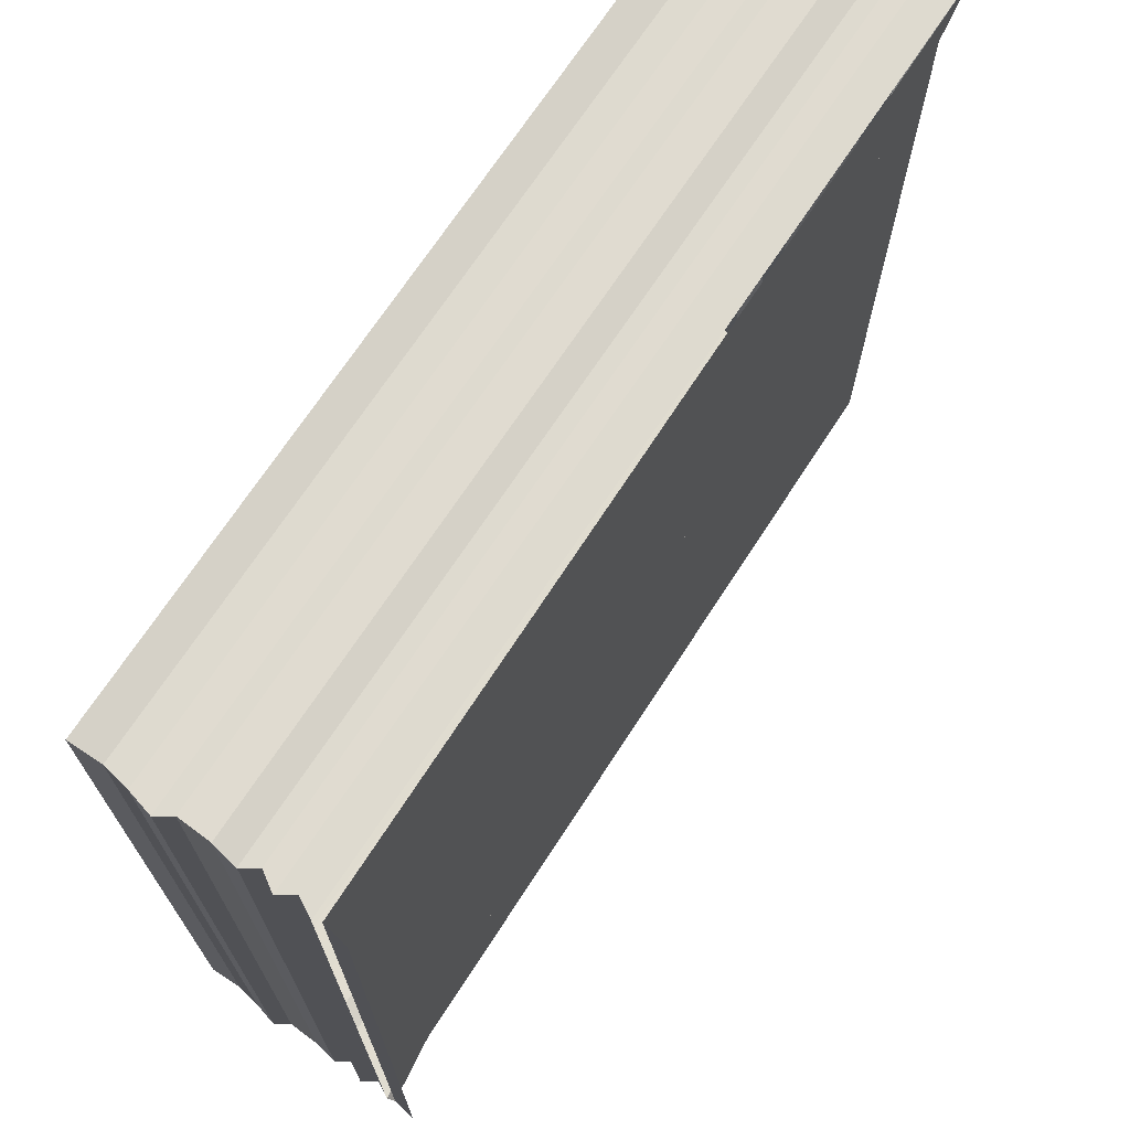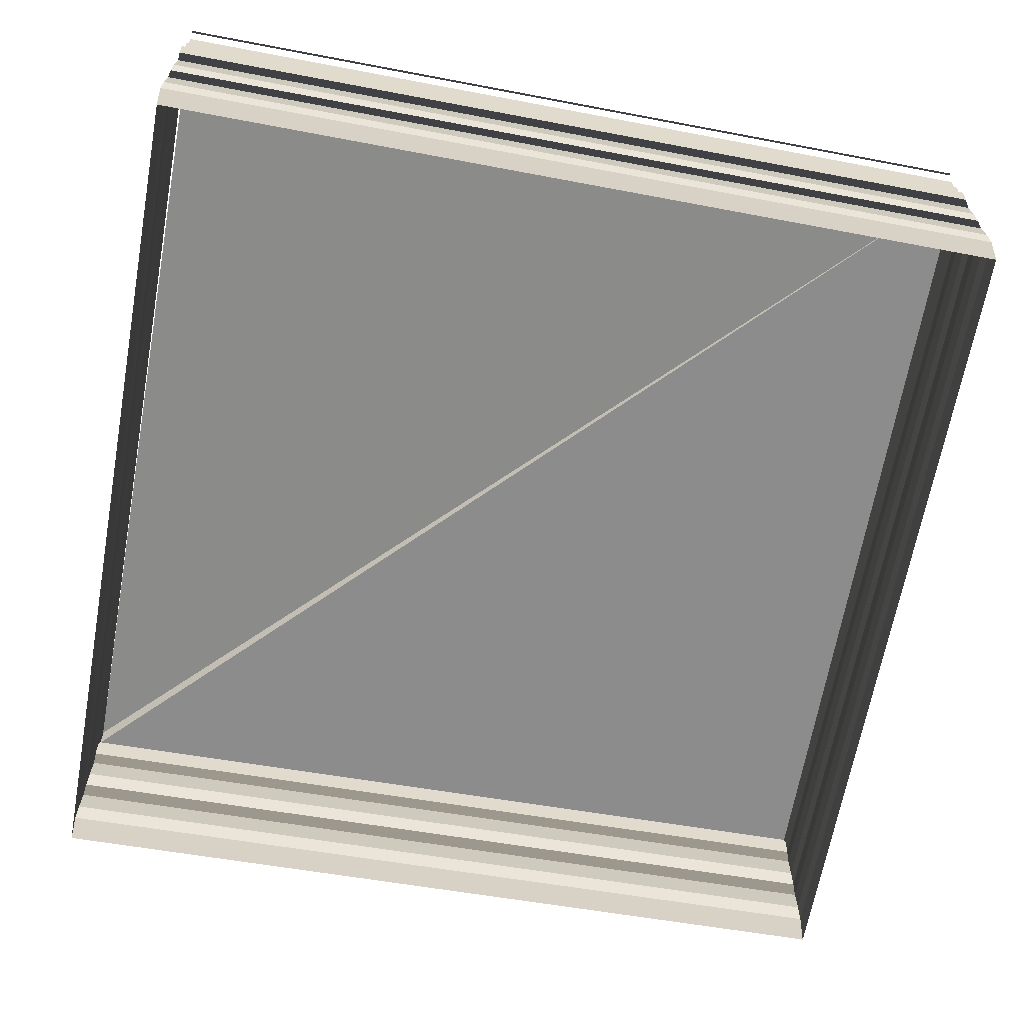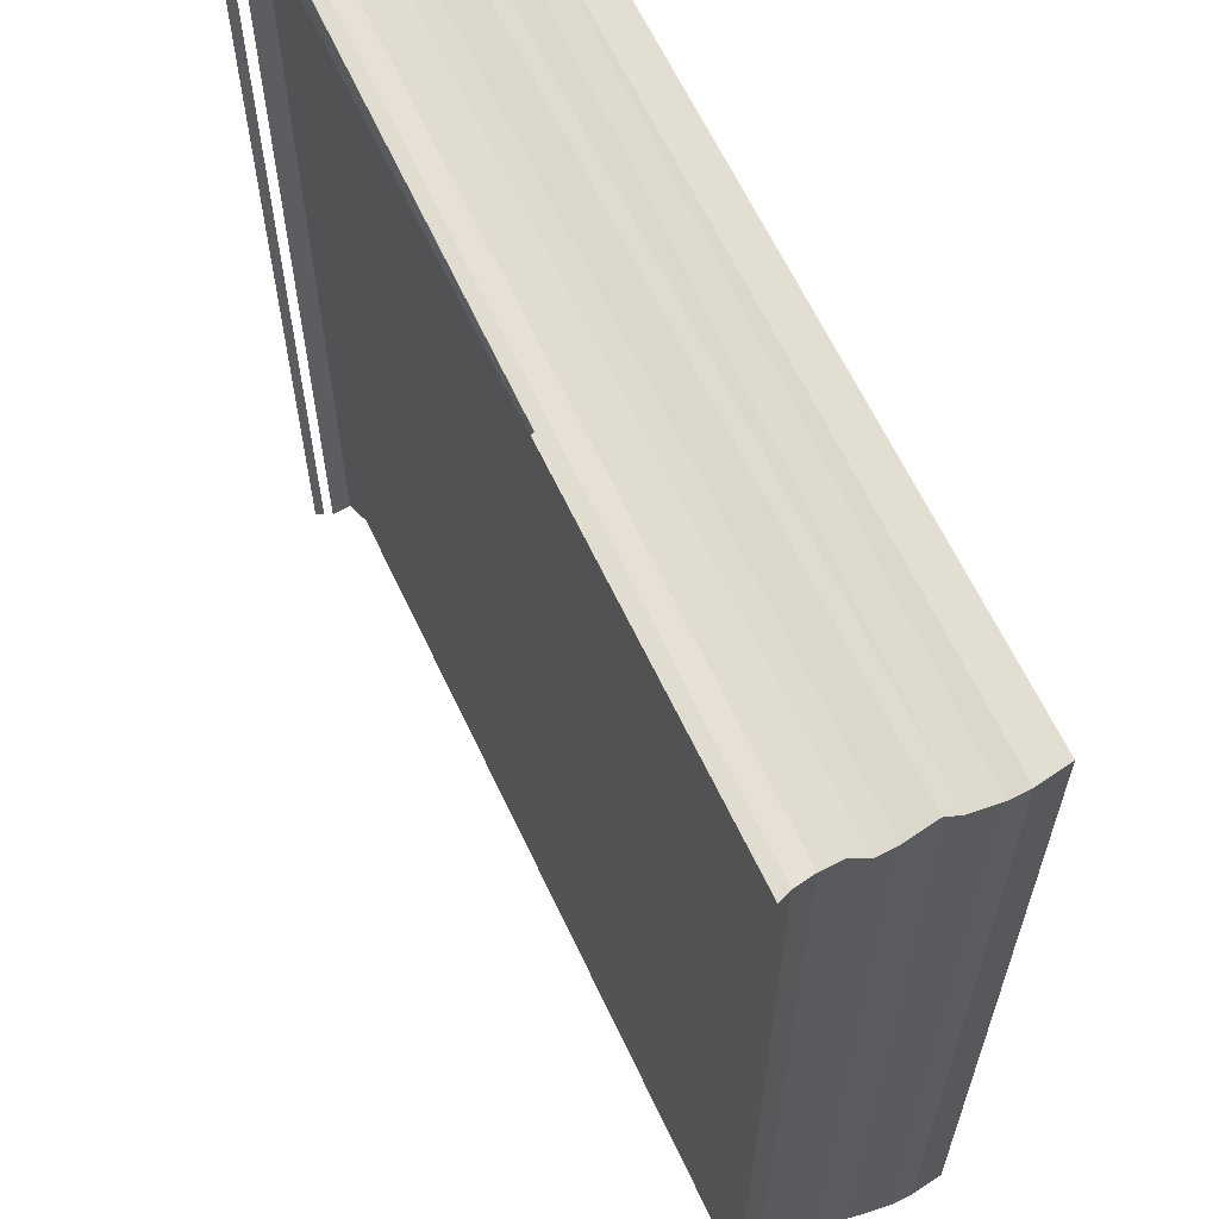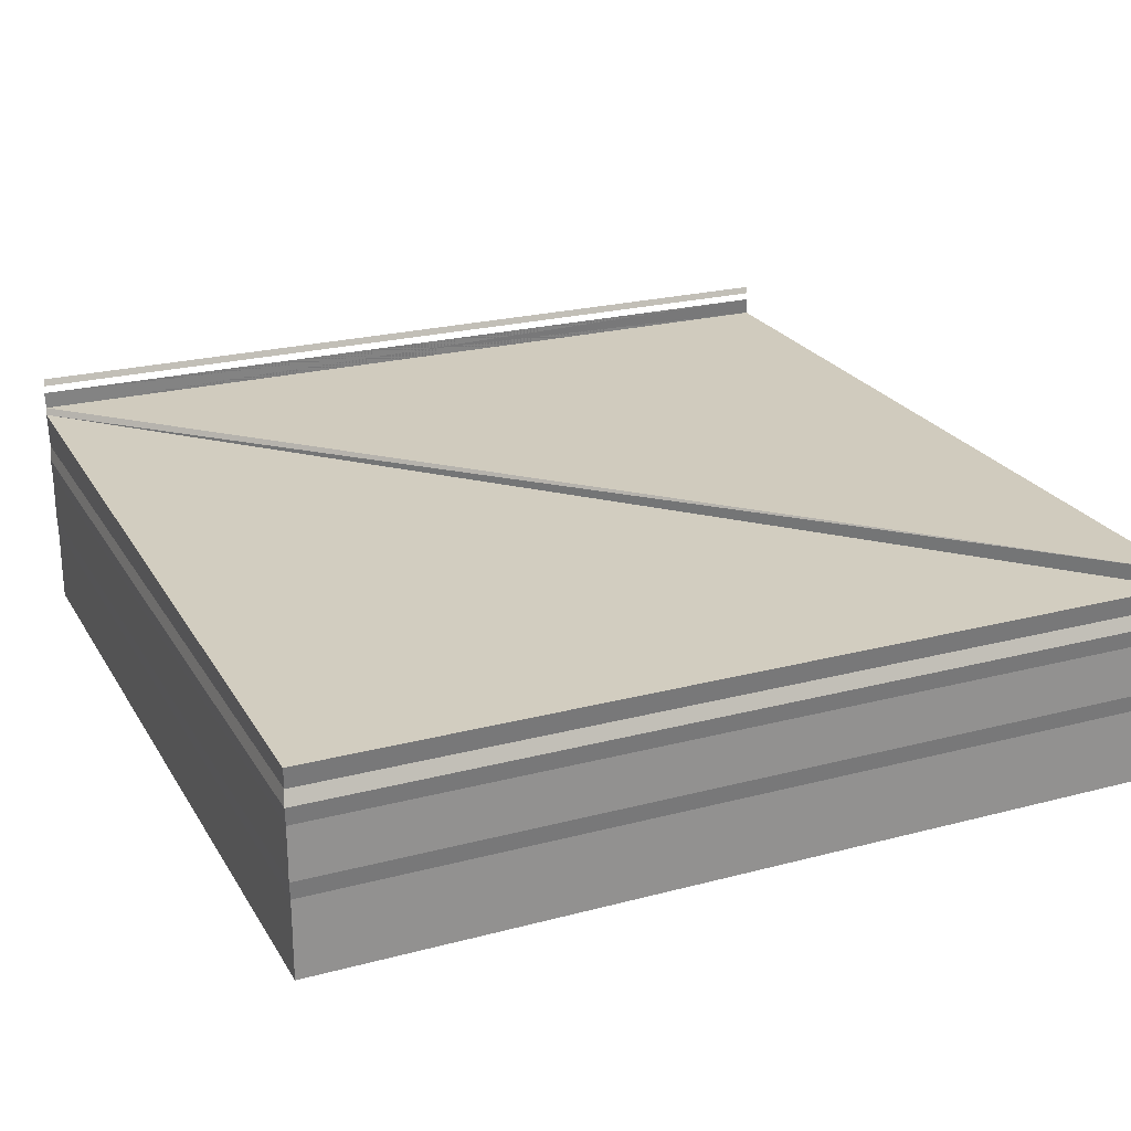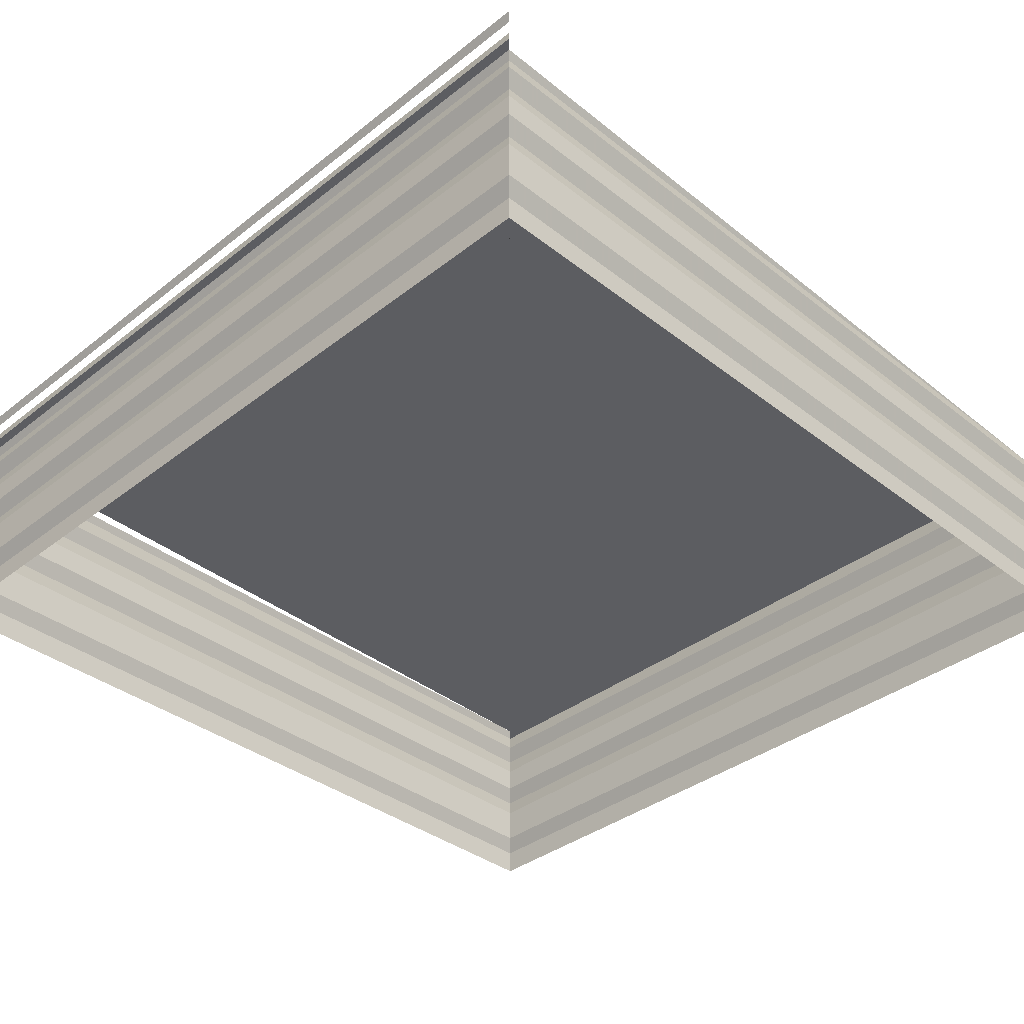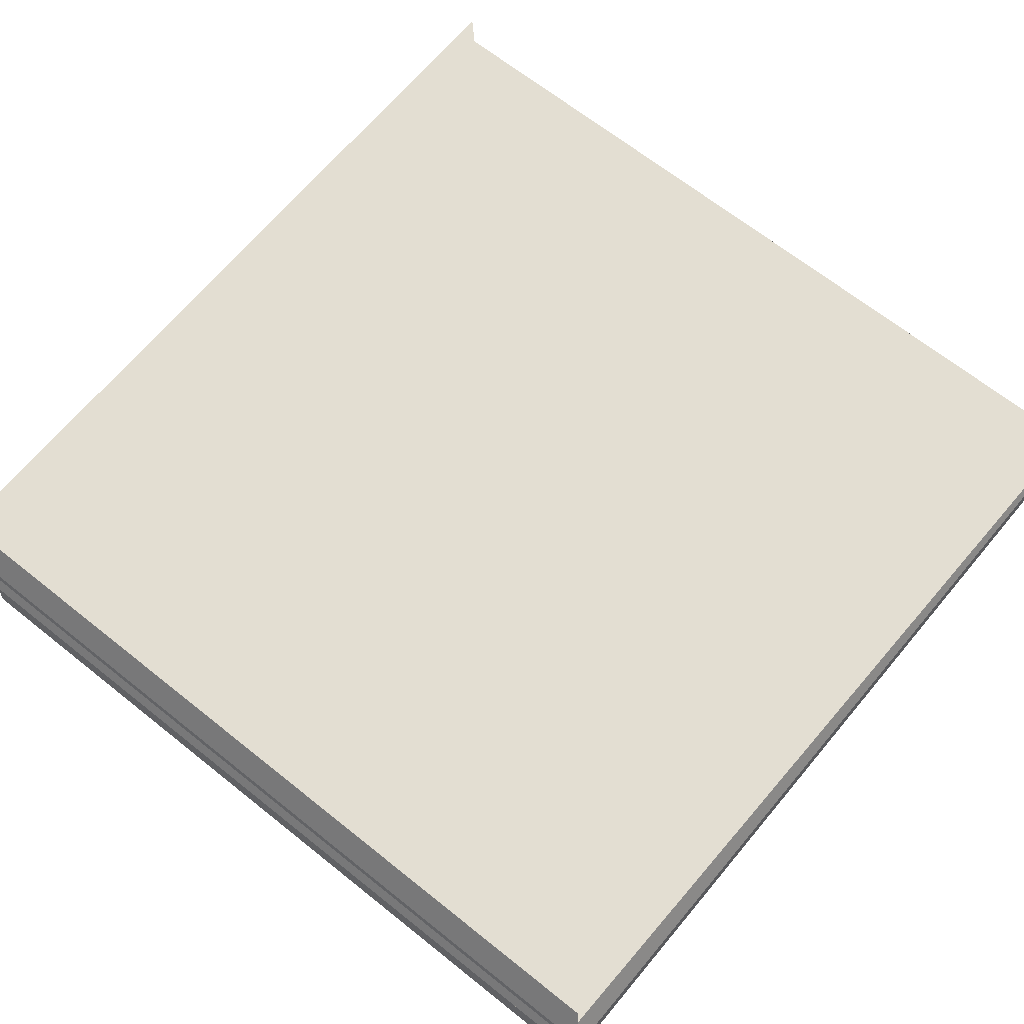
<metadata>
{"format":"obj","ext":"obj","renderer":"f3d","projection":"perspective","resolution":1024,"background":"white","views":[{"elev":70.1,"azim":-55.6,"up":"+Y"},{"elev":-63.0,"azim":-100.4,"up":"+Z"},{"elev":61.8,"azim":65.0,"up":"+Y"},{"elev":23.2,"azim":65.9,"up":"+Z"},{"elev":-36.4,"azim":-45.1,"up":"+Z"},{"elev":68.3,"azim":-50.4,"up":"+Z"}]}
</metadata>
<code>
o 4144
v 2220 1888 17.93
v 2220 1888 17.93
v 2220 1888 17.93
v 2220 1888 17.93
v 2220 1888 17.93
v 2220 1888 17.93
v 2220 1888 17.93
v 2220 1888 17.93
v 2220 1888 17.93
v 2220 1888 17.93
v 2220 1888 17.93
v 2220 1888 17.93
v 2220 1888 17.93
v 2220 1888 17.93
v 2220 1888 17.93
v 2220 1888 17.93
v 2220 1888 17.93
v 2220 1888 17.94
v 2220 1888 17.93
v 2220 1888 17.94
v 2220 1888 17.94
v 2220 1888 17.94
v 2220 1888 17.94
v 2220 1888 17.94
v 2220 1888 17.94
v 2220 1888 17.94
v 2220 1888 17.94
v 2220 1888 17.94
v 2220 1888 17.94
v 2220 1888 17.94
v 2220 1888 17.94
v 2220 1888 17.94
v 2220 1888 17.94
v 2220 1888 17.94
v 2220 1888 17.94
v 2220 1888 17.94
v 2220 1888 17.94
v 2220 1888 17.94
v 2220 1888 17.94
v 2220 1888 17.94
v 2220 1888 17.94
v 2220 1888 17.94
v 2220 1888 17.94
v 2220 1888 17.94
v 2220 1888 17.94
v 2220 1888 17.94
v 2220 1888 17.94
v 2220 1888 17.94
v 2220 1888 17.94
v 2220 1888 17.94
v 2220 1888 17.94
v 2220 1888 17.94
v 2220 1888 17.94
v 2220 1888 17.94
v 2220 1888 17.94
v 2220 1888 17.93
v 2220 1888 17.94
v 2220 1888 17.93
v 2220 1888 17.93
v 2220 1888 17.93
v 2220 1888 17.93
v 2220 1888 17.93
v 2220 1888 17.93
v 2220 1888 17.93
v 2220 1888 17.93
v 2220 1888 17.93
v 2220 1888 17.93
v 2220 1888 17.93
v 2220 1888 17.93
v 2220 1888 17.93
v 2220 1888 17.93
v 2220 1888 17.93
v 2220 1888 17.93
v 2220 1888 17.93
v 2220 1888 17.93
v 2220 1888 17.93
v 2220 1888 17.93
v 2220 1888 17.93
v 2220 1888 17.93
v 2220 1888 17.93
v 2220 1888 17.93
v 2220 1888 17.93
v 2220 1888 17.93
v 2220 1888 17.93
v 2220 1888 17.93
v 2220 1888 17.93
v 2220 1888 17.93
v 2220 1888 17.93
v 2220 1888 17.93
v 2220 1888 17.93
v 2220 1888 17.93
v 2220 1888 17.94
v 2220 1888 17.93
v 2220 1888 17.94
v 2220 1888 17.94
v 2220 1888 17.94
v 2220 1888 17.94
v 2220 1888 17.94
v 2220 1888 17.94
v 2220 1888 17.94
v 2220 1888 17.94
v 2220 1888 17.94
v 2220 1888 17.93
v 2220 1888 17.93
v 2220 1888 17.93
v 2220 1888 17.93
v 2220 1888 17.93
v 2220 1888 17.93
v 2220 1888 17.93
v 2220 1888 17.93
v 2220 1888 17.93
v 2220 1888 17.93
v 2220 1888 17.93
v 2220 1888 17.93
v 2220 1888 17.93
v 2220 1888 17.93
v 2220 1888 17.93
v 2220 1888 17.93
v 2220 1888 17.93
v 2220 1888 17.94
v 2220 1888 17.93
v 2220 1888 17.94
v 2220 1888 17.94
v 2220 1888 17.94
v 2220 1888 17.94
v 2220 1888 17.94
v 2220 1888 17.94
v 2220 1888 17.94
v 2220 1888 17.94
v 2220 1888 17.94
v 2220 1888 17.94
v 2220 1888 17.94
v 2220 1888 17.94
v 2220 1888 17.94
v 2220 1888 17.94
v 2220 1888 17.94
v 2220 1888 17.94
v 2220 1888 17.94
v 2220 1888 17.94
v 2220 1888 17.94
v 2220 1888 17.94
v 2220 1888 17.94
v 2220 1888 17.94
v 2220 1888 17.94
v 2220 1888 17.94
v 2220 1888 17.94
v 2220 1888 17.94
v 2220 1888 17.94
v 2220 1888 17.94
v 2220 1888 17.94
v 2220 1888 17.94
v 2220 1888 17.94
v 2220 1888 17.94
v 2220 1888 17.94
f 1 2 3
f 3 4 5
f 4 6 7
f 5 8 9
f 8 7 10
f 9 11 12
f 11 10 13
f 12 14 15
f 14 13 16
f 15 17 18
f 17 16 19
f 18 20 21
f 20 19 22
f 21 23 24
f 23 22 25
f 24 26 27
f 26 25 28
f 29 28 30
f 31 32 29
f 27 33 34
f 35 36 34
f 37 36 38
f 39 38 40
f 41 40 42
f 43 44 41
f 45 46 33
f 47 45 48
f 49 50 46
f 51 49 47
f 52 53 50
f 54 52 51
f 55 56 53
f 57 55 54
f 58 59 56
f 60 58 57
f 61 62 59
f 63 61 60
f 64 65 62
f 66 64 63
f 67 68 65
f 69 67 66
f 70 71 68
f 72 70 69
f 73 74 72
f 75 76 77
f 77 78 79
f 78 80 81
f 79 82 83
f 82 81 84
f 83 85 86
f 85 84 87
f 86 88 89
f 88 87 90
f 89 91 92
f 91 90 93
f 92 94 95
f 94 93 96
f 95 97 31
f 97 96 98
f 97 98 99
f 100 99 101
f 100 101 102
f 103 104 105
f 105 106 107
f 106 108 109
f 107 110 111
f 110 109 112
f 111 113 114
f 113 112 115
f 114 116 117
f 116 115 118
f 117 119 120
f 119 118 121
f 120 122 123
f 122 121 124
f 125 124 126
f 127 126 128
f 129 128 130
f 131 132 127
f 133 127 134
f 135 130 136
f 137 138 135
f 139 137 140
f 139 141 142
f 142 143 144
f 145 146 147
f 147 148 149
f 150 151 152
f 152 153 154

</code>
